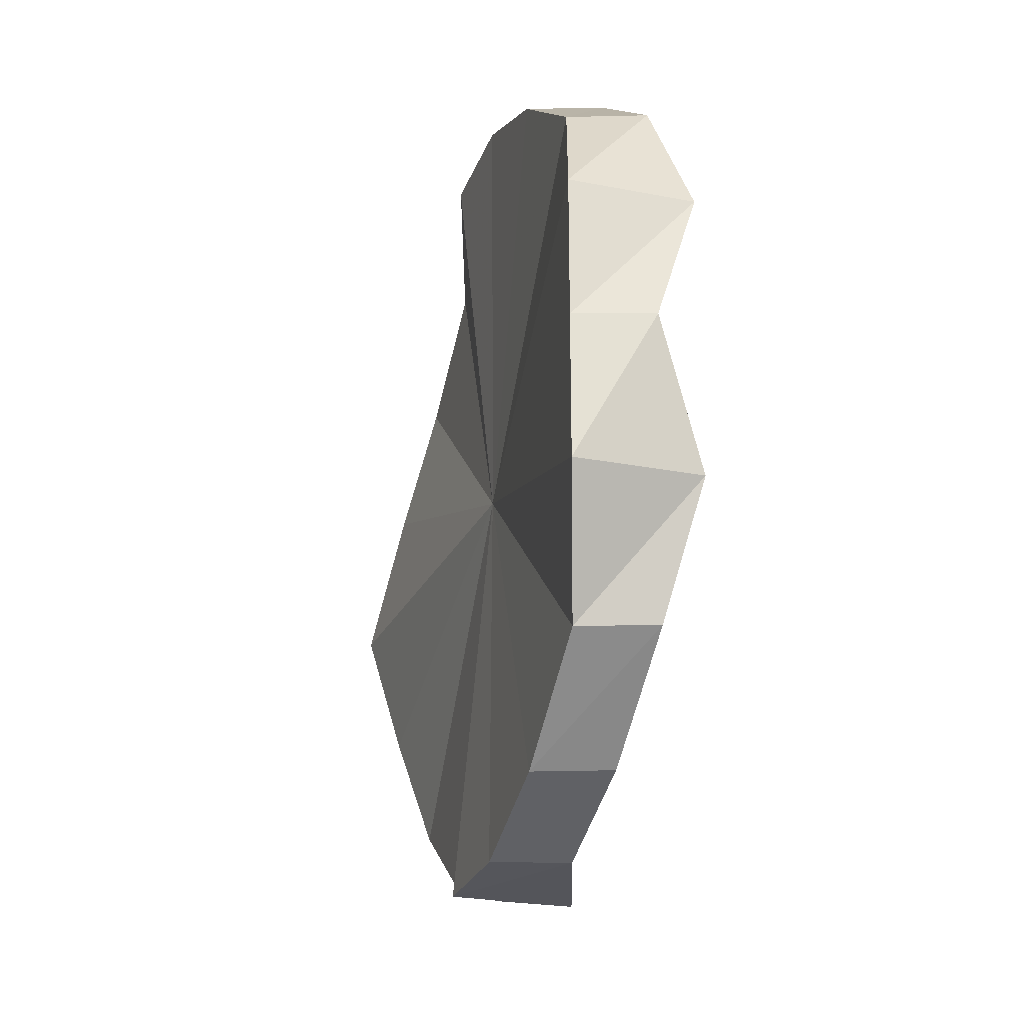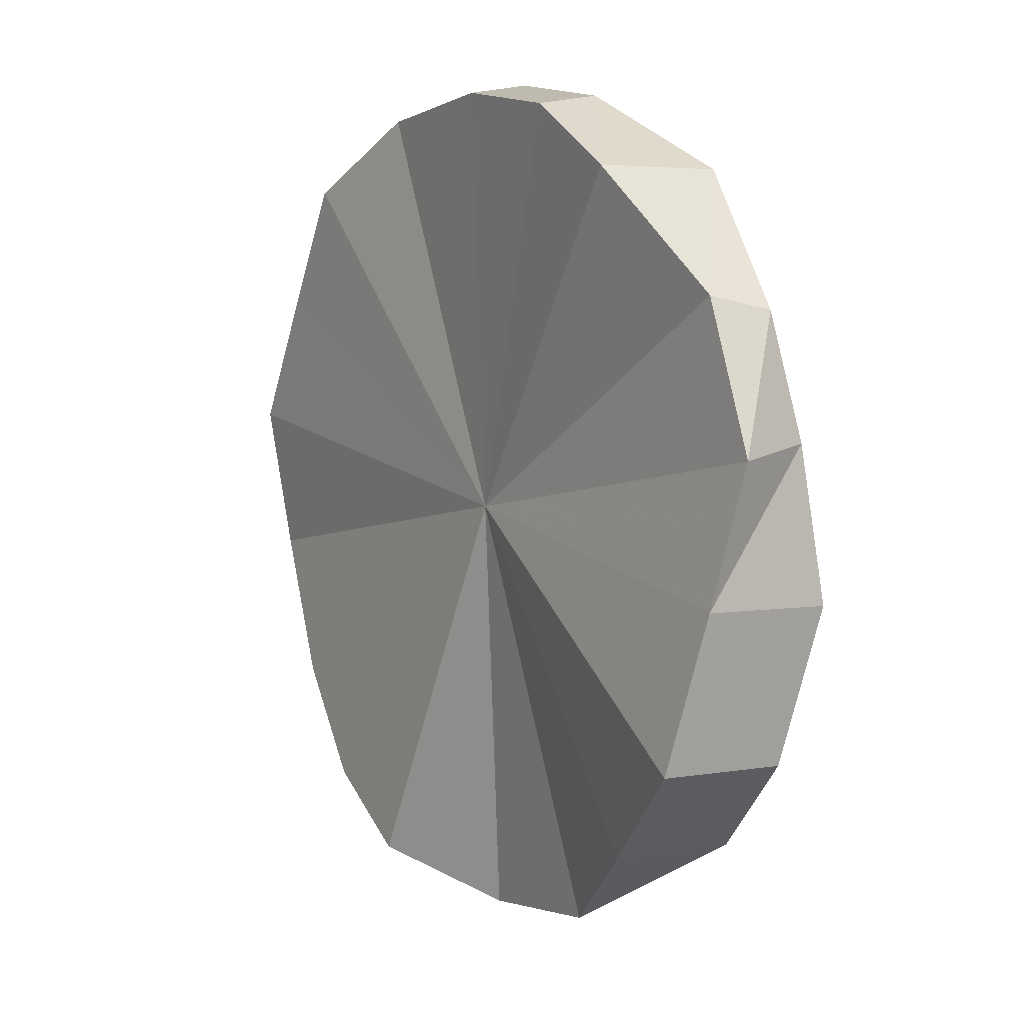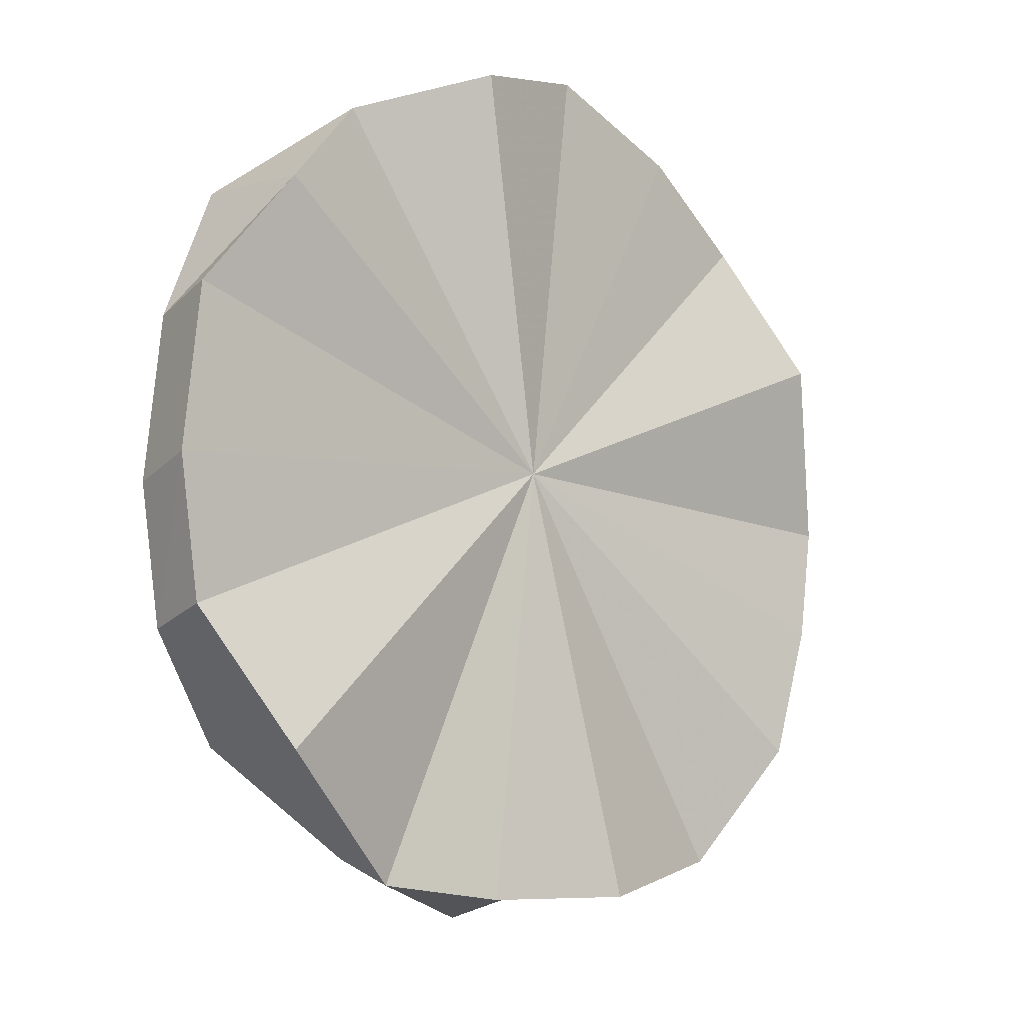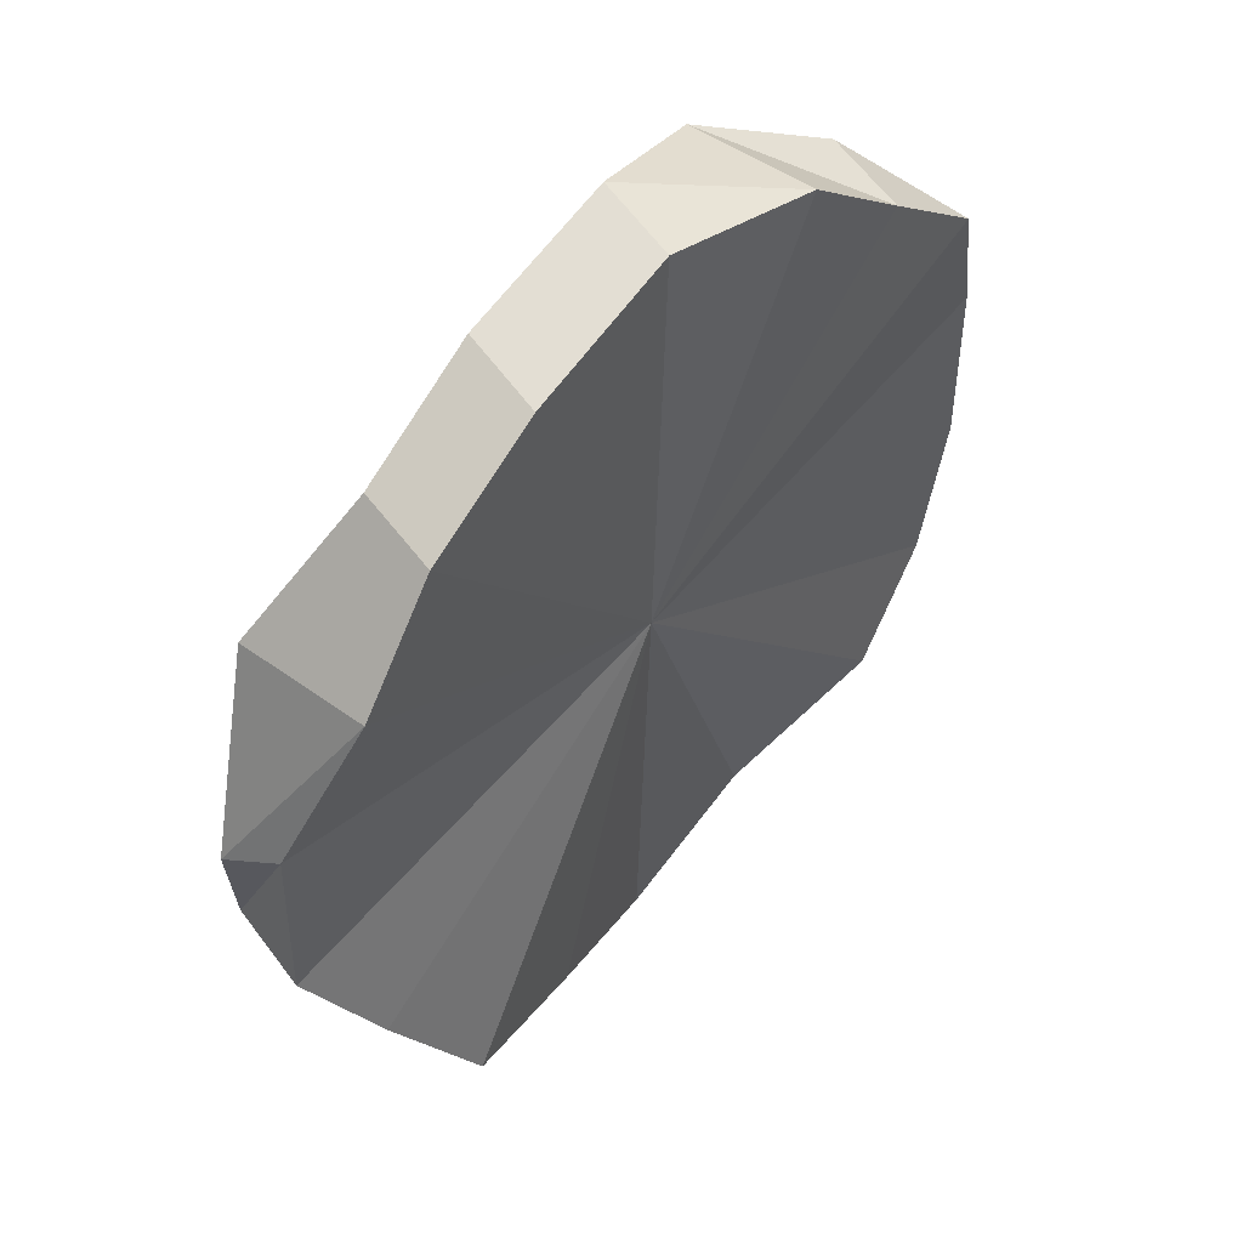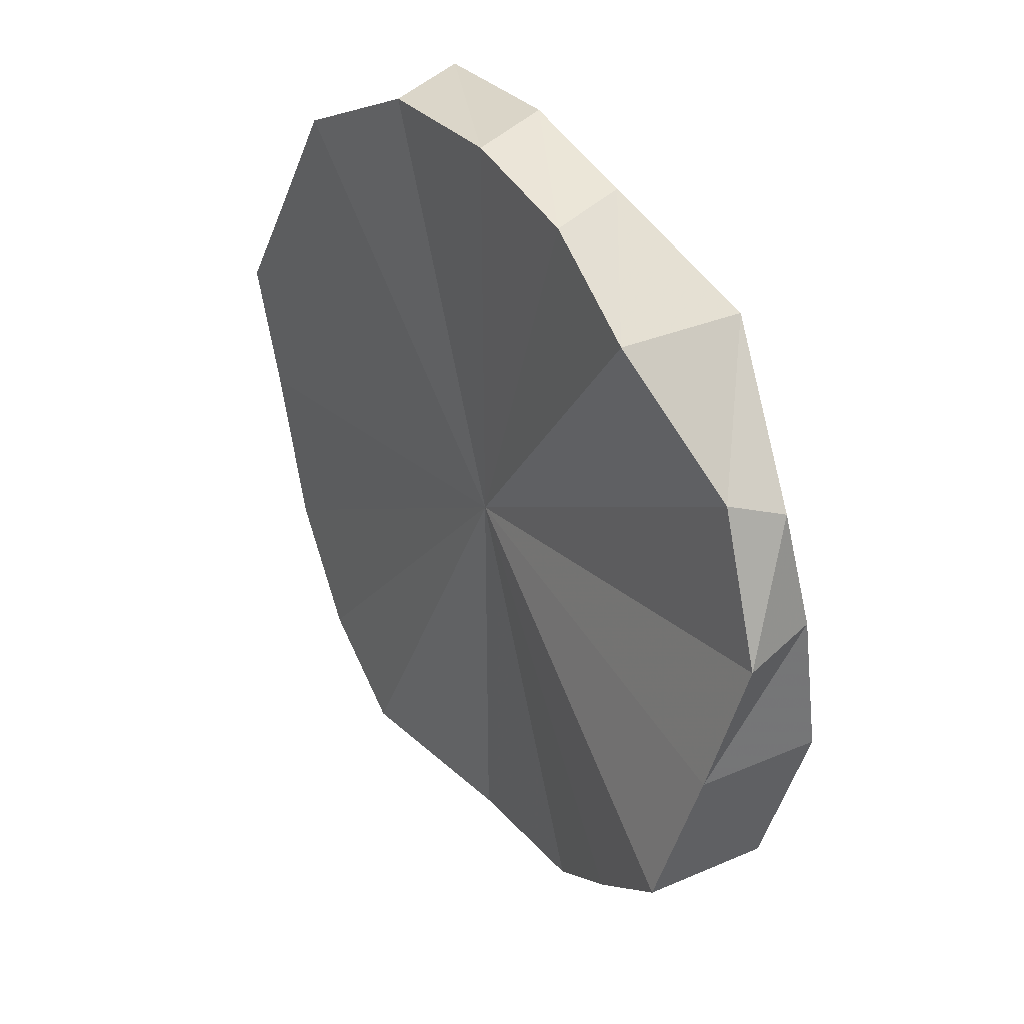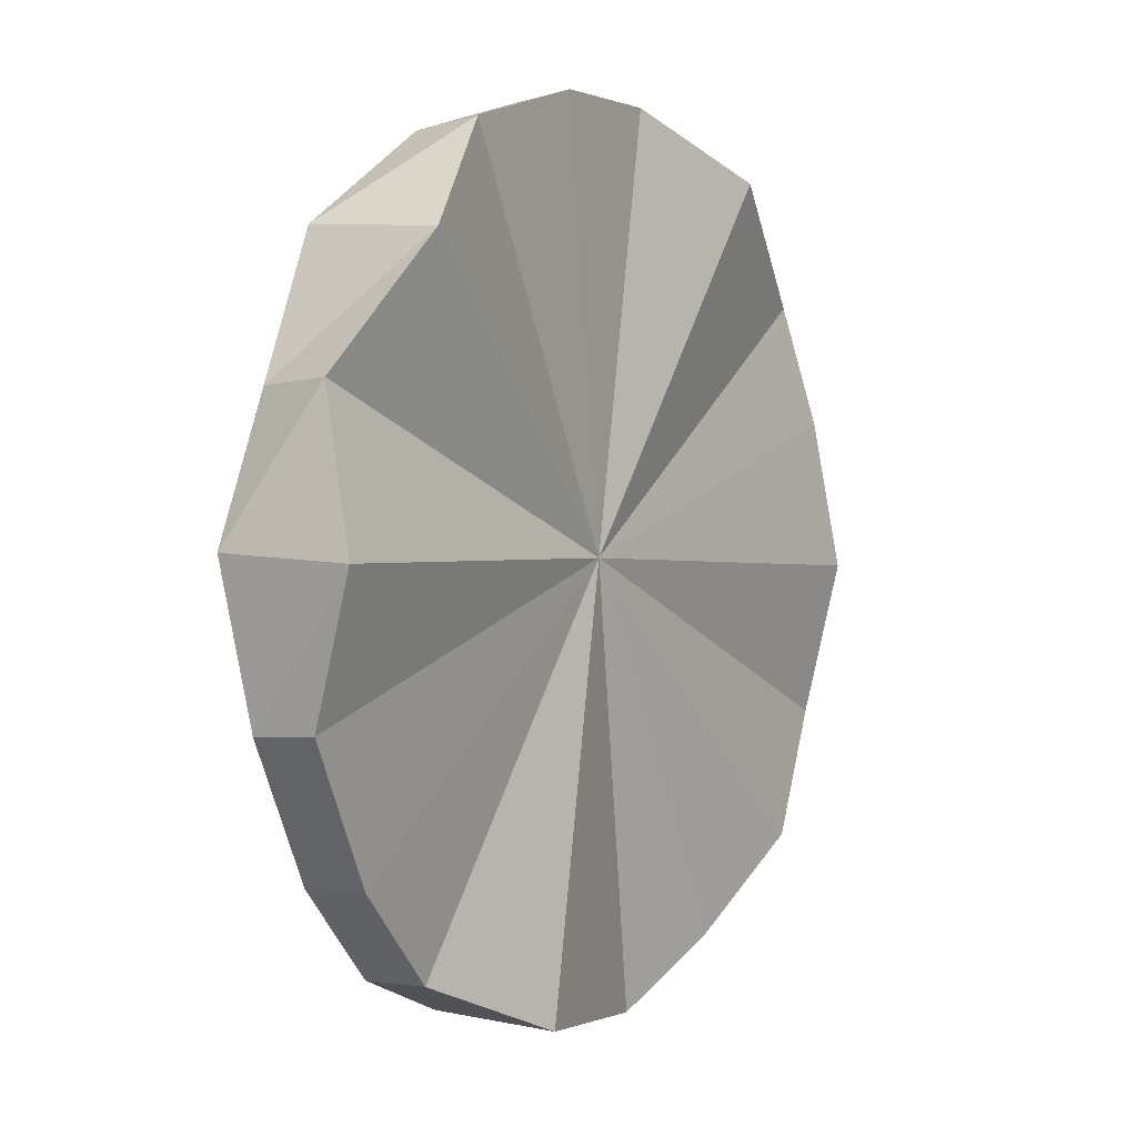
<metadata>
{"format":"obj","ext":"obj","renderer":"f3d","projection":"perspective","resolution":1024,"background":"white","views":[{"elev":-25.3,"azim":136.0,"up":"+Z"},{"elev":-58.4,"azim":165.0,"up":"+Y"},{"elev":34.3,"azim":-141.5,"up":"+Y"},{"elev":2.9,"azim":30.1,"up":"+Y"},{"elev":-28.3,"azim":163.0,"up":"+Y"},{"elev":74.0,"azim":-167.0,"up":"+Y"}]}
</metadata>
<code>
o 4588
v 2162 1865 9.4
v 2162 1865 9.426
v 2161 1865 9.4
v 2162 1865 9.374
v 2161 1865 9.374
v 2162 1865 9.352
v 2162 1865 9.352
v 2162 1865 9.448
v 2161 1865 9.426
v 2162 1865 9.465
v 2162 1865 9.448
v 2162 1865 9.448
v 2162 1865 9.4
v 2162 1865 9.335
v 2162 1865 9.352
v 2162 1865 9.335
v 2162 1865 9.4
v 2162 1865 9.326
v 2162 1865 9.335
v 2162 1865 9.326
v 2162 1865 9.326
v 2162 1865 9.335
v 2162 1865 9.326
v 2162 1865 9.352
v 2162 1865 9.335
v 2162 1865 9.374
v 2162 1865 9.352
v 2162 1865 9.4
v 2162 1865 9.374
v 2162 1865 9.4
v 2162 1865 9.4
v 2162 1865 9.426
v 2162 1865 9.448
v 2162 1865 9.426
v 2162 1865 9.4
v 2162 1865 9.426
v 2162 1865 9.465
v 2162 1865 9.448
v 2162 1865 9.448
v 2162 1865 9.474
v 2162 1865 9.465
v 2162 1865 9.474
v 2162 1865 9.474
v 2162 1865 9.465
v 2162 1865 9.474
v 2162 1865 9.448
v 2162 1865 9.465
v 2162 1865 9.465
v 2162 1865 9.465
v 2162 1865 9.448
v 2162 1865 9.426
v 2162 1865 9.4
v 2162 1865 9.374
v 2162 1865 9.352
v 2162 1865 9.352
v 2162 1865 9.374
v 2162 1865 9.335
v 2162 1865 9.326
v 2162 1865 9.326
v 2162 1865 9.335
v 2162 1865 9.474
v 2162 1865 9.474
v 2162 1865 9.465
v 2162 1865 9.448
v 2161 1865 9.4
v 2162 1865 9.426
v 2161 1865 9.426
v 2161 1865 9.374
v 2162 1865 9.4
v 2162 1865 9.352
v 2162 1865 9.374
v 2162 1865 9.474
v 2162 1865 9.474
v 2162 1865 9.474
v 2162 1865 9.465
v 2162 1865 9.474
v 2162 1865 9.448
v 2162 1865 9.465
v 2162 1865 9.426
v 2162 1865 9.4
v 2162 1865 9.426
v 2162 1865 9.374
v 2162 1865 9.352
v 2162 1865 9.374
v 2162 1865 9.335
v 2162 1865 9.352
v 2162 1865 9.326
v 2162 1865 9.335
v 2162 1865 9.326
v 2162 1865 9.326
v 2162 1865 9.335
v 2162 1865 9.326
v 2161 1865 9.4
v 2161 1865 9.426
v 2161 1865 9.374
v 2162 1865 9.352
v 2162 1865 9.326
v 2162 1865 9.335
v 2162 1865 9.326
v 2162 1865 9.335
v 2162 1865 9.352
v 2162 1865 9.374
v 2162 1865 9.4
v 2162 1865 9.426
v 2162 1865 9.448
v 2162 1865 9.465
v 2162 1865 9.474
v 2162 1865 9.474
v 2162 1865 9.465
v 2162 1865 9.448
f 1 2 3
f 4 1 5
f 6 4 7
f 2 8 9
f 8 10 11
f 9 12 11
f 13 9 11
f 13 14 7
f 14 15 7
f 16 15 14
f 17 15 16
f 18 16 19
f 20 21 18
f 22 23 20
f 24 25 22
f 26 27 24
f 28 29 26
f 30 29 31
f 32 30 28
f 17 29 30
f 33 34 32
f 17 35 36
f 37 38 33
f 38 34 39
f 17 34 38
f 40 41 37
f 42 43 40
f 44 45 42
f 46 47 44
f 47 45 48
f 17 45 47
f 17 49 50
f 17 50 51
f 17 51 52
f 17 52 53
f 17 53 54
f 17 55 56
f 17 57 55
f 17 58 57
f 17 59 58
f 17 60 59
f 17 61 62
f 17 63 61
f 17 64 63
f 65 66 67
f 68 69 65
f 70 71 68
f 72 73 74
f 73 75 76
f 75 77 78
f 79 80 81
f 82 83 84
f 83 85 86
f 85 87 88
f 87 89 90
f 89 91 92
f 13 93 94
f 13 95 93
f 13 96 95
f 13 97 98
f 13 99 97
f 13 100 99
f 13 101 100
f 13 102 101
f 13 103 102
f 13 104 103
f 13 105 104
f 13 106 105
f 13 107 106
f 13 108 107
f 13 109 108
f 13 110 109

</code>
